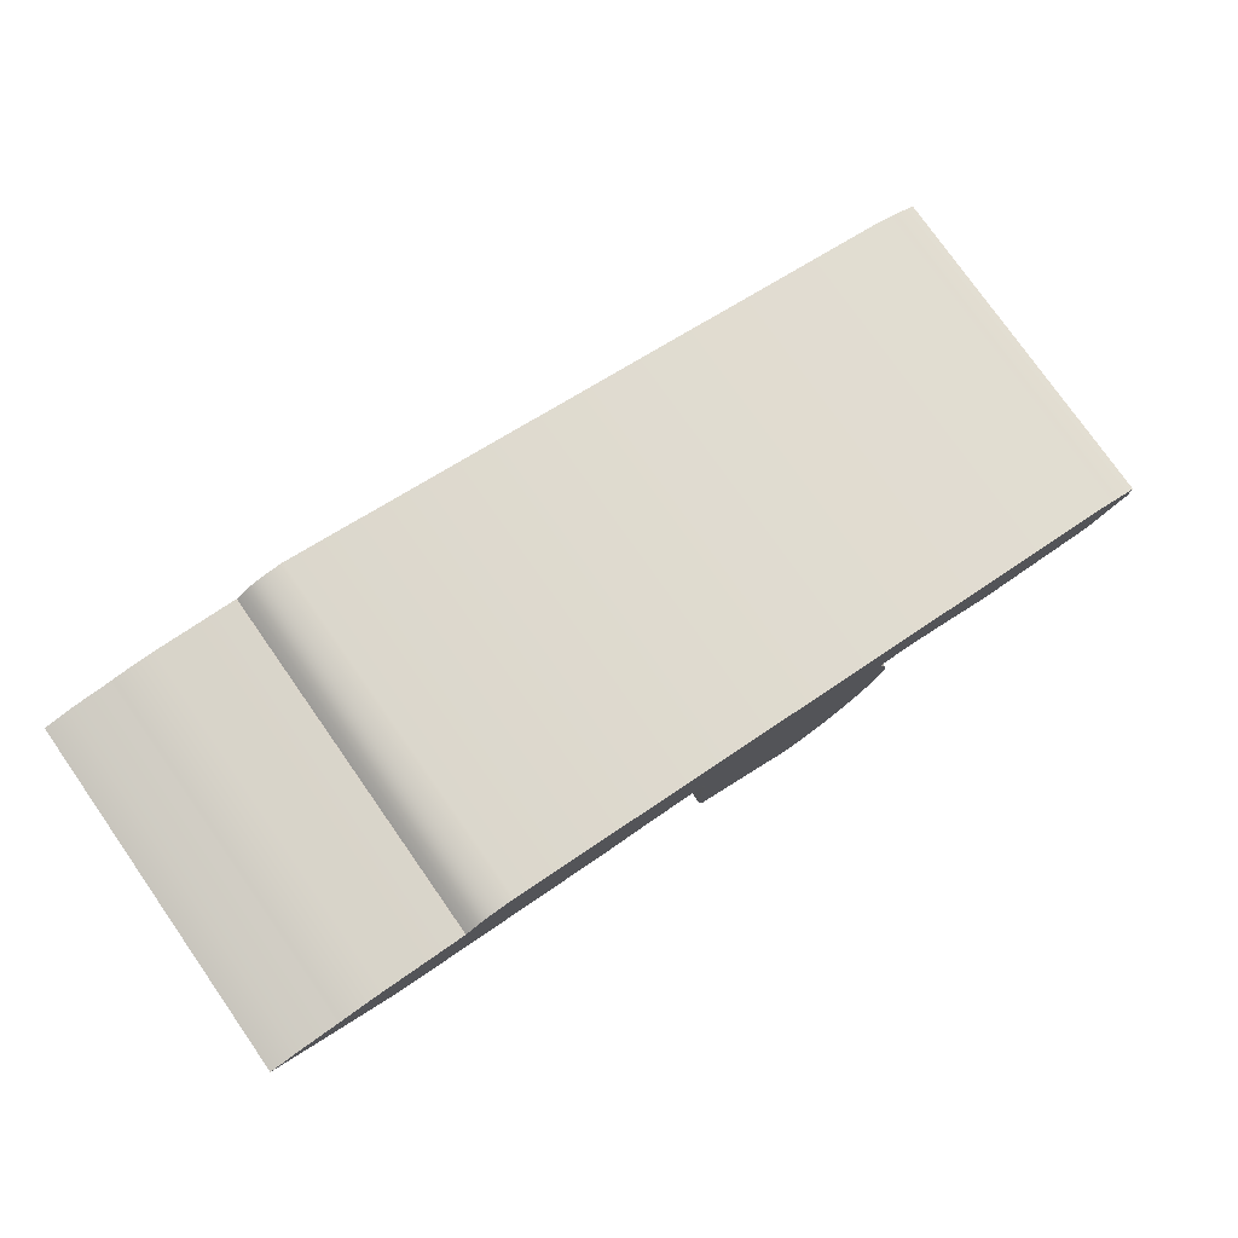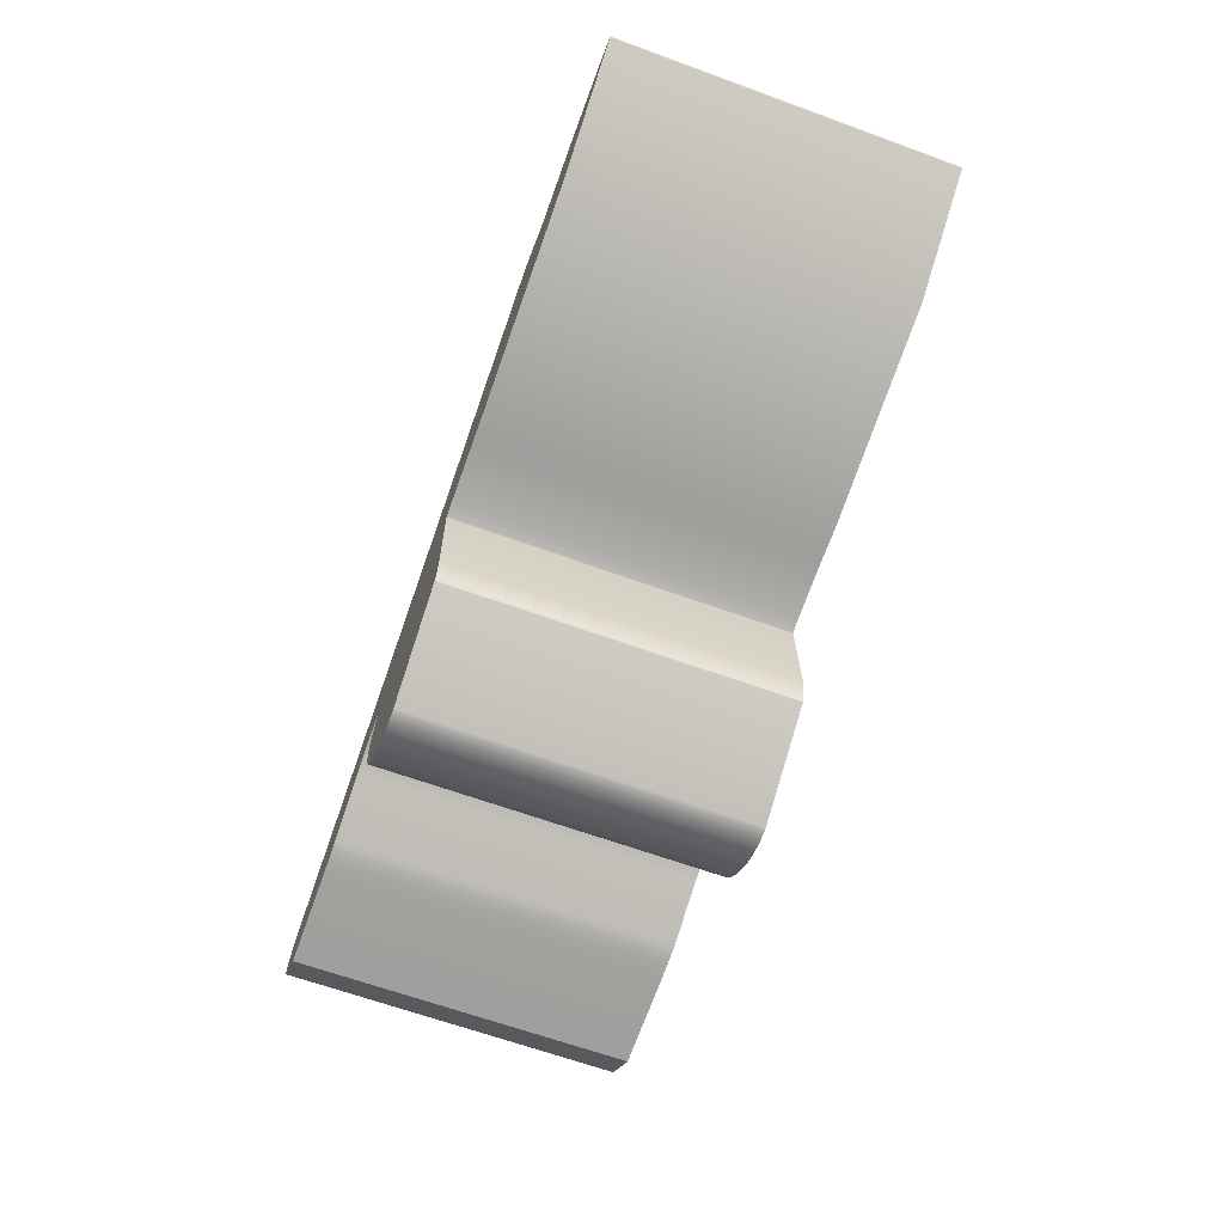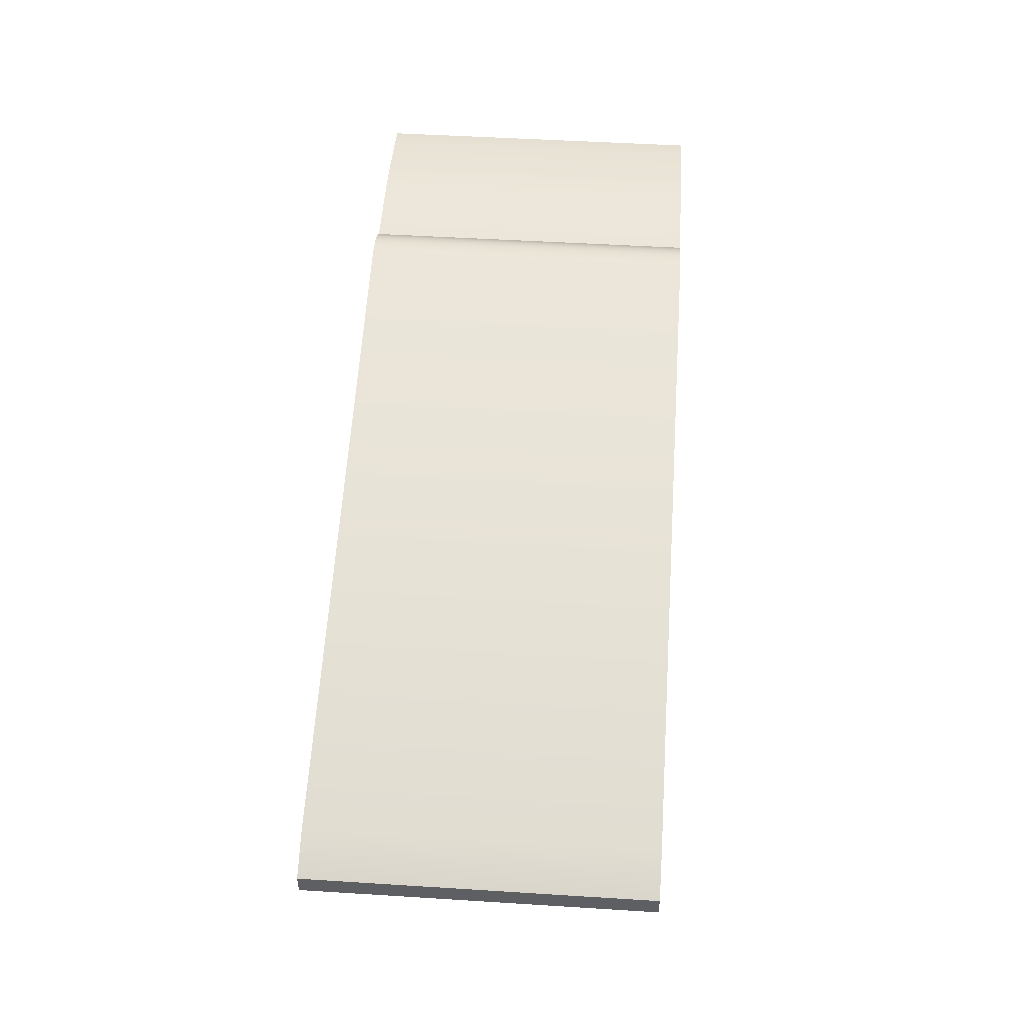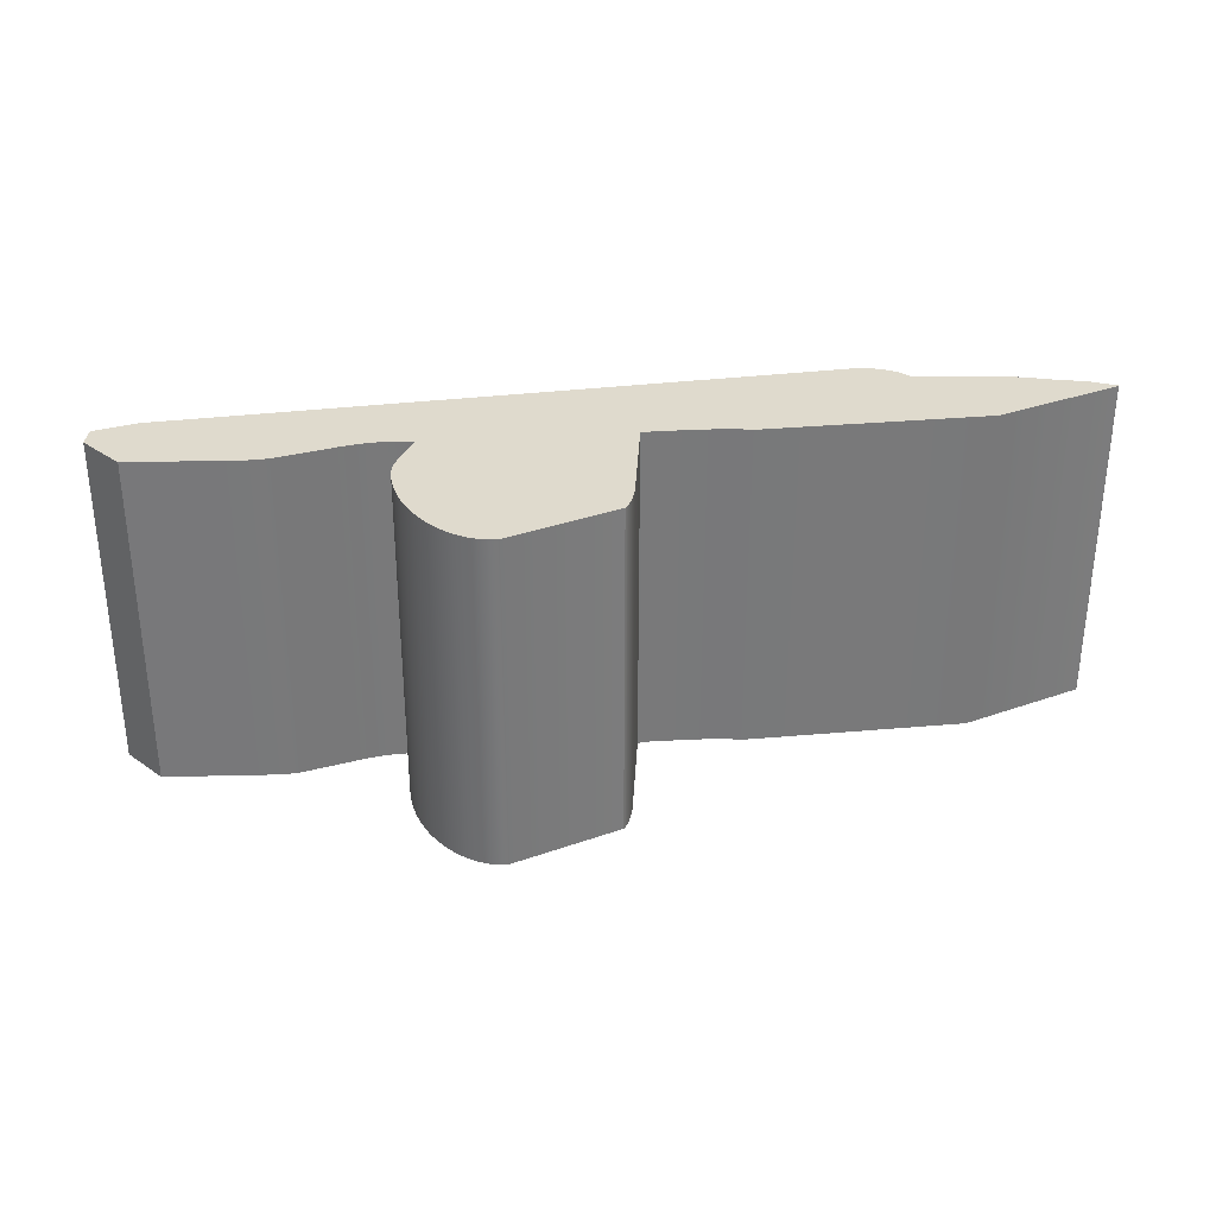
<metadata>
{"format":"obj","ext":"obj","renderer":"f3d","projection":"perspective","resolution":1024,"background":"white","views":[{"elev":77.8,"azim":144.9,"up":"+Y"},{"elev":-65.0,"azim":69.9,"up":"+Y"},{"elev":48.7,"azim":-86.0,"up":"+Y"},{"elev":32.6,"azim":4.7,"up":"+Z"}]}
</metadata>
<code>
v 691.3 67.48 0
v 684 -1.384 0
v 689.2 77.87 0
v 673.6 0.2483 0
v 687.8 87.58 0
v 663.6 2.701 0
v 686.9 94.68 0
v 654.3 5.739 0
v 686.1 105.8 0
v 641.8 10.88 0
v 686 109 0
v 632 16 0
v 686.2 121.2 0
v 619 24.34 0
v 686.8 133.5 0
v 606.5 33.68 0
v 687.7 144.6 0
v 594.6 43.98 0
v 688.9 154.9 0
v 583.3 55.18 0
v 690.4 164.4 0
v 572.6 67.26 0
v 691.7 171.4 0
v 562.7 80.16 0
v 695 185.6 0
v 549.2 101 0
v 698.2 196.9 0
v 537.6 123.4 0
v 691.8 203.9 0
v 528 147.3 0
v 646 203.8 0
v 520.6 172.5 0
v 517 190 0
v 577.3 200.3 0
v 516.3 195.2 0
v 604.4 203.6 0
v 516 205.8 0
v 613.4 204.1 0
v 516.8 216.5 0
v 625.5 204.3 0
v 518.7 227.3 0
v 662.9 204.1 0
v 522.9 243.4 0
v 719.3 248.5 0
v 538.1 293.5 0
v 639.5 383.8 0
v 539 298 0
v 515.6 366.1 0
v 520.3 297.4 0
v 493 362.1 0
v 502.7 295.5 0
v 462.5 355.3 0
v 477.7 290.8 0
v 433.3 347.5 0
v 454.3 284.2 0
v 398.4 336.4 0
v 425.2 273 0
v 289.2 297.5 0
v 317.4 222.9 0
v 280.7 295.2 0
v 300.2 217.8 0
v 268.9 292.4 0
v 282.1 214.1 0
v 235 285.9 0
v 244.4 209.1 0
v 95.84 260.2 0
v 75 190 0
v 1.003 251 0
v 36.3 267.6 0
v 1.003 290 0
v 98.08 260.9 0
v 75 325 0
v 1265 628 0
v 1280 527.2 0
v 1285 627.7 0
v 1285 527.4 0
v 1297 626.8 0
v 1288 527.5 0
v 1307 625.2 0
v 1316 622.9 0
v 1289 531.1 0
v 1325 620.1 0
v 1289 530.2 0
v 1332 616.5 0
v 1288 527.5 0
v 1340 612.3 0
v 1296 525.9 0
v 1351 604.8 0
v 1332 518.2 0
v 1355 602 0
v 1509 551.7 0
v 1506 615.5 0
v 1544 561.3 0
v 1547 615 0
v 1573 567.8 0
v 1578 612.2 0
v 1582 569.6 0
v 1586 611 0
v 1653 587.7 0
v 1656 608 0
v 1706 597 0
v 1704 596 0
v 1705 595 0
v 1468 538.3 0
v 1495 469 0
v 1084 482.1 0
v 1096 386 0
v 1026 473.4 0
v 1035 383 0
v 929.7 366.6 0
v 883.3 442.6 0
v 908.2 360.8 0
v 813.1 421.9 0
v 903 359 0
v 815.9 169.4 0
v 908 166.7 0
v 845.3 151.2 0
v 906 143.5 0
v 862.7 139.3 0
v 903.8 130.4 0
v 879.9 126.4 0
v 900.8 119.4 0
v 899 114.9 0
v 887 120.4 0
v 897 111 0
v 715 1.003 0
v 703.9 27.12 0
v 710 -0.3259 0
v 699.1 39.85 0
v 704.9 -1.243 0
v 696.3 48.27 0
v 699.7 -1.778 0
v 695 52.44 0
v 694.5 -1.959 0
v 911.9 450.1 0
v 1288 527.5 0
v 1277 526.8 0
v 724 304.1 0
v 700.6 204.3 0
v 716 224.1 0
v 897 111 0
v 715 1.003 0
v 710 -0.3259 0
v 704.9 -1.243 0
v 699.7 -1.778 0
v 694.5 -1.959 0
v 684 -1.384 0
v 673.6 0.2483 0
v 663.6 2.701 0
v 654.3 5.739 0
v 641.8 10.88 0
v 632 16 0
v 619 24.34 0
v 606.5 33.68 0
v 594.6 43.98 0
v 583.3 55.18 0
v 572.6 67.26 0
v 562.7 80.16 0
v 549.2 101 0
v 537.6 123.4 0
v 528 147.3 0
v 520.6 172.5 0
v 517 190 0
v 516.3 195.2 0
v 516 205.8 0
v 516.8 216.5 0
v 518.7 227.3 0
v 522.9 243.4 0
v 538.1 293.5 0
v 539 298 0
v 897 111 -630
v 715 1.003 -630
v 710 -0.3259 -630
v 704.9 -1.243 -630
v 699.7 -1.778 -630
v 694.5 -1.959 -630
v 684 -1.384 -630
v 673.6 0.2483 -630
v 663.6 2.701 -630
v 654.3 5.739 -630
v 641.8 10.88 -630
v 632 16 -630
v 619 24.34 -630
v 606.5 33.68 -630
v 594.6 43.98 -630
v 583.3 55.18 -630
v 572.6 67.26 -630
v 562.7 80.16 -630
v 549.2 101 -630
v 537.6 123.4 -630
v 528 147.3 -630
v 520.6 172.5 -630
v 517 190 -630
v 516.3 195.2 -630
v 516 205.8 -630
v 516.8 216.5 -630
v 518.7 227.3 -630
v 522.9 243.4 -630
v 538.1 293.5 -630
v 539 298 -630
v 539 298 0
v 520.3 297.4 0
v 502.7 295.5 0
v 477.7 290.8 0
v 454.3 284.2 0
v 425.2 273 0
v 317.4 222.9 0
v 300.2 217.8 0
v 282.1 214.1 0
v 244.4 209.1 0
v 75 190 0
v 539 298 -630
v 520.3 297.4 -630
v 502.7 295.5 -630
v 477.7 290.8 -630
v 454.3 284.2 -630
v 425.2 273 -630
v 317.4 222.9 -630
v 300.2 217.8 -630
v 282.1 214.1 -630
v 244.4 209.1 -630
v 75 190 -630
v 75 190 0
v 1.003 251 0
v 75 190 -630
v 1.003 251 -630
v 1.003 251 0
v 1.003 290 0
v 1.003 251 -630
v 1.003 290 -630
v 1.003 290 0
v 75 325 0
v 1265 628 0
v 1285 627.7 0
v 1297 626.8 0
v 1307 625.2 0
v 1316 622.9 0
v 1325 620.1 0
v 1332 616.5 0
v 1340 612.3 0
v 1351 604.8 0
v 1355 602 0
v 1.003 290 -630
v 75 325 -630
v 1265 628 -630
v 1285 627.7 -630
v 1297 626.8 -630
v 1307 625.2 -630
v 1316 622.9 -630
v 1325 620.1 -630
v 1332 616.5 -630
v 1340 612.3 -630
v 1351 604.8 -630
v 1355 602 -630
v 1355 602 0
v 1506 615.5 0
v 1547 615 0
v 1578 612.2 0
v 1586 611 0
v 1656 608 0
v 1706 597 0
v 1355 602 -630
v 1506 615.5 -630
v 1547 615 -630
v 1578 612.2 -630
v 1586 611 -630
v 1656 608 -630
v 1706 597 -630
v 1706 597 0
v 1705 595 0
v 1706 597 -630
v 1705 595 -630
v 1705 595 0
v 1495 469 0
v 1096 386 0
v 1035 383 0
v 929.7 366.6 0
v 908.2 360.8 0
v 903 359 0
v 1705 595 -630
v 1495 469 -630
v 1096 386 -630
v 1035 383 -630
v 929.7 366.6 -630
v 908.2 360.8 -630
v 903 359 -630
v 903 359 0
v 908 166.7 0
v 906 143.5 0
v 903.8 130.4 0
v 900.8 119.4 0
v 899 114.9 0
v 897 111 0
v 903 359 -630
v 908 166.7 -630
v 906 143.5 -630
v 903.8 130.4 -630
v 900.8 119.4 -630
v 899 114.9 -630
v 897 111 -630
v 691.3 67.48 -630
v 684 -1.384 -630
v 689.2 77.87 -630
v 673.6 0.2483 -630
v 687.8 87.58 -630
v 663.6 2.701 -630
v 686.9 94.68 -630
v 654.3 5.739 -630
v 686.1 105.8 -630
v 641.8 10.88 -630
v 686 109 -630
v 632 16 -630
v 686.2 121.2 -630
v 619 24.34 -630
v 686.8 133.5 -630
v 606.5 33.68 -630
v 687.7 144.6 -630
v 594.6 43.98 -630
v 688.9 154.9 -630
v 583.3 55.18 -630
v 690.4 164.4 -630
v 572.6 67.26 -630
v 691.7 171.4 -630
v 562.7 80.16 -630
v 695 185.6 -630
v 549.2 101 -630
v 698.2 196.9 -630
v 537.6 123.4 -630
v 691.8 203.9 -630
v 528 147.3 -630
v 646 203.8 -630
v 520.6 172.5 -630
v 517 190 -630
v 577.3 200.3 -630
v 516.3 195.2 -630
v 604.4 203.6 -630
v 516 205.8 -630
v 613.4 204.1 -630
v 516.8 216.5 -630
v 625.5 204.3 -630
v 518.7 227.3 -630
v 662.9 204.1 -630
v 522.9 243.4 -630
v 719.3 248.5 -630
v 538.1 293.5 -630
v 639.5 383.8 -630
v 539 298 -630
v 515.6 366.1 -630
v 520.3 297.4 -630
v 493 362.1 -630
v 502.7 295.5 -630
v 462.5 355.3 -630
v 477.7 290.8 -630
v 433.3 347.5 -630
v 454.3 284.2 -630
v 398.4 336.4 -630
v 425.2 273 -630
v 289.2 297.5 -630
v 317.4 222.9 -630
v 280.7 295.2 -630
v 300.2 217.8 -630
v 268.9 292.4 -630
v 282.1 214.1 -630
v 235 285.9 -630
v 244.4 209.1 -630
v 95.84 260.2 -630
v 75 190 -630
v 1.003 251 -630
v 36.3 267.6 -630
v 1.003 290 -630
v 98.08 260.9 -630
v 75 325 -630
v 1265 628 -630
v 1280 527.2 -630
v 1285 627.7 -630
v 1285 527.4 -630
v 1297 626.8 -630
v 1288 527.5 -630
v 1307 625.2 -630
v 1316 622.9 -630
v 1289 531.1 -630
v 1325 620.1 -630
v 1289 530.2 -630
v 1332 616.5 -630
v 1288 527.5 -630
v 1340 612.3 -630
v 1296 525.9 -630
v 1351 604.8 -630
v 1332 518.2 -630
v 1355 602 -630
v 1509 551.7 -630
v 1506 615.5 -630
v 1544 561.3 -630
v 1547 615 -630
v 1573 567.8 -630
v 1578 612.2 -630
v 1582 569.6 -630
v 1586 611 -630
v 1653 587.7 -630
v 1656 608 -630
v 1706 597 -630
v 1704 596 -630
v 1705 595 -630
v 1468 538.3 -630
v 1495 469 -630
v 1084 482.1 -630
v 1096 386 -630
v 1026 473.4 -630
v 1035 383 -630
v 929.7 366.6 -630
v 883.3 442.6 -630
v 908.2 360.8 -630
v 813.1 421.9 -630
v 903 359 -630
v 815.9 169.4 -630
v 908 166.7 -630
v 845.3 151.2 -630
v 906 143.5 -630
v 862.7 139.3 -630
v 903.8 130.4 -630
v 879.9 126.4 -630
v 900.8 119.4 -630
v 899 114.9 -630
v 887 120.4 -630
v 897 111 -630
v 715 1.003 -630
v 703.9 27.12 -630
v 710 -0.3259 -630
v 699.1 39.85 -630
v 704.9 -1.243 -630
v 696.3 48.27 -630
v 699.7 -1.778 -630
v 695 52.44 -630
v 694.5 -1.959 -630
v 911.9 450.1 -630
v 1288 527.5 -630
v 1277 526.8 -630
v 724 304.1 -630
v 700.6 204.3 -630
v 716 224.1 -630
f 3 4 1
f 5 6 3
f 7 8 5
f 9 10 7
f 11 12 9
f 13 14 11
f 15 16 13
f 17 18 15
f 19 20 17
f 21 22 19
f 23 24 21
f 25 26 23
f 27 28 25
f 30 28 29
f 42 31 30
f 40 38 32
f 35 33 34
f 36 37 34
f 38 39 36
f 40 41 38
f 42 43 31
f 44 45 42
f 46 47 138
f 49 47 48
f 51 49 50
f 53 51 52
f 54 55 52
f 56 57 54
f 59 57 58
f 60 61 58
f 63 61 62
f 65 63 64
f 66 67 71
f 68 67 69
f 70 68 69
f 71 72 66
f 135 108 73
f 137 74 73
f 77 75 76
f 79 77 78
f 136 83 78
f 82 80 81
f 83 84 81
f 85 86 83
f 88 86 87
f 89 90 87
f 91 92 104
f 94 92 93
f 96 94 95
f 98 96 97
f 100 98 99
f 101 100 102
f 103 101 102
f 104 105 91
f 106 107 137
f 108 109 106
f 110 109 135
f 112 110 111
f 113 114 111
f 140 115 44
f 118 116 117
f 120 118 119
f 122 120 121
f 123 122 124
f 125 123 124
f 139 27 115
f 128 126 127
f 129 130 127
f 131 132 129
f 133 134 131
f 1 2 133
f 2 1 4
f 4 3 6
f 6 5 8
f 8 7 10
f 10 9 12
f 12 11 14
f 14 13 16
f 16 15 18
f 18 17 20
f 20 19 22
f 22 21 24
f 24 23 26
f 26 25 28
f 28 27 29
f 139 29 27
f 29 42 30
f 32 30 31
f 31 40 32
f 38 36 32
f 36 34 32
f 33 32 34
f 35 34 37
f 37 36 39
f 39 38 41
f 31 43 40
f 41 40 43
f 42 29 44
f 43 42 45
f 29 139 44
f 140 44 139
f 138 47 44
f 45 44 47
f 46 48 47
f 48 50 49
f 50 52 51
f 53 52 55
f 55 54 57
f 56 58 57
f 59 58 61
f 60 62 61
f 62 64 63
f 67 65 71
f 64 71 65
f 66 69 67
f 66 72 69
f 70 69 72
f 135 73 111
f 108 106 73
f 111 73 113
f 113 73 46
f 138 113 46
f 46 73 48
f 48 73 50
f 73 72 50
f 50 72 52
f 52 72 54
f 54 72 56
f 56 72 58
f 58 72 60
f 60 72 62
f 62 72 64
f 71 64 72
f 137 73 106
f 75 73 74
f 74 76 75
f 76 78 77
f 78 83 79
f 83 81 79
f 80 79 81
f 82 81 84
f 136 85 83
f 84 83 86
f 85 87 86
f 88 87 90
f 92 90 104
f 89 104 90
f 91 93 92
f 93 95 94
f 95 97 96
f 97 99 98
f 99 102 100
f 91 105 93
f 93 105 95
f 95 105 97
f 97 105 99
f 99 105 102
f 103 102 105
f 137 107 74
f 74 107 76
f 76 107 78
f 78 107 136
f 136 107 85
f 85 107 87
f 87 107 89
f 107 105 89
f 104 89 105
f 107 106 109
f 108 135 109
f 135 111 110
f 112 111 114
f 44 115 114
f 44 114 138
f 116 114 115
f 113 138 114
f 115 117 116
f 117 119 118
f 119 121 120
f 121 124 122
f 140 139 115
f 27 25 115
f 25 23 115
f 23 21 115
f 21 19 115
f 19 17 115
f 17 15 115
f 15 13 115
f 115 13 117
f 13 11 117
f 11 9 117
f 9 7 117
f 7 5 117
f 5 3 117
f 3 1 117
f 1 133 117
f 117 133 119
f 133 131 119
f 131 129 119
f 129 127 119
f 127 126 119
f 119 126 121
f 121 126 124
f 125 124 126
f 128 127 130
f 130 129 132
f 132 131 134
f 134 133 2
f 1 1 1
f 171 141 142
f 171 142 172
f 172 142 143
f 172 143 173
f 173 143 144
f 173 144 174
f 174 144 145
f 174 145 175
f 175 145 146
f 175 146 176
f 176 146 147
f 176 147 177
f 177 147 148
f 177 148 178
f 178 148 149
f 178 149 179
f 179 149 150
f 179 150 180
f 180 150 151
f 180 151 181
f 181 151 152
f 181 152 182
f 182 152 153
f 182 153 183
f 183 153 154
f 183 154 184
f 184 154 155
f 184 155 185
f 185 155 156
f 185 156 186
f 186 156 157
f 186 157 187
f 187 157 158
f 187 158 188
f 188 158 159
f 188 159 189
f 189 159 160
f 189 160 190
f 190 160 161
f 190 161 191
f 191 161 162
f 191 162 192
f 192 162 163
f 192 163 193
f 193 163 164
f 193 164 194
f 194 164 165
f 194 165 195
f 195 165 166
f 195 166 196
f 196 166 167
f 196 167 197
f 197 167 168
f 197 168 198
f 198 168 169
f 198 169 199
f 199 169 170
f 199 170 200
f 212 201 202
f 212 202 213
f 213 202 203
f 213 203 214
f 214 203 204
f 214 204 215
f 215 204 205
f 215 205 216
f 216 205 206
f 216 206 217
f 217 206 207
f 217 207 218
f 218 207 208
f 218 208 219
f 219 208 209
f 219 209 220
f 220 209 210
f 220 210 221
f 221 210 211
f 221 211 222
f 225 223 224
f 225 224 226
f 229 227 228
f 229 228 230
f 243 231 232
f 243 232 244
f 244 232 233
f 244 233 245
f 245 233 234
f 245 234 246
f 246 234 235
f 246 235 247
f 247 235 236
f 247 236 248
f 248 236 237
f 248 237 249
f 249 237 238
f 249 238 250
f 250 238 239
f 250 239 251
f 251 239 240
f 251 240 252
f 252 240 241
f 252 241 253
f 253 241 242
f 253 242 254
f 262 255 256
f 262 256 263
f 263 256 257
f 263 257 264
f 264 257 258
f 264 258 265
f 265 258 259
f 265 259 266
f 266 259 260
f 266 260 267
f 267 260 261
f 267 261 268
f 271 269 270
f 271 270 272
f 280 273 274
f 280 274 281
f 281 274 275
f 281 275 282
f 282 275 276
f 282 276 283
f 283 276 277
f 283 277 284
f 284 277 278
f 284 278 285
f 285 278 279
f 285 279 286
f 294 287 288
f 294 288 295
f 295 288 289
f 295 289 296
f 296 289 290
f 296 290 297
f 297 290 291
f 297 291 298
f 298 291 292
f 298 292 299
f 299 292 293
f 299 293 300
f 1 1 1
f 304 303 301
f 306 305 303
f 308 307 305
f 310 309 307
f 312 311 309
f 314 313 311
f 316 315 313
f 318 317 315
f 320 319 317
f 322 321 319
f 324 323 321
f 326 325 323
f 328 327 325
f 328 330 329
f 331 342 330
f 338 340 332
f 333 335 334
f 337 336 334
f 339 338 336
f 341 340 338
f 343 342 331
f 345 344 342
f 347 346 438
f 347 349 348
f 349 351 350
f 351 353 352
f 355 354 352
f 357 356 354
f 357 359 358
f 361 360 358
f 361 363 362
f 363 365 364
f 367 366 371
f 367 368 369
f 368 370 369
f 372 371 366
f 408 435 373
f 374 437 373
f 375 377 376
f 377 379 378
f 383 436 378
f 380 382 381
f 384 383 381
f 386 385 383
f 386 388 387
f 390 389 387
f 392 391 404
f 392 394 393
f 394 396 395
f 396 398 397
f 398 400 399
f 400 401 402
f 401 403 402
f 405 404 391
f 407 406 437
f 409 408 406
f 409 410 435
f 410 412 411
f 414 413 411
f 415 440 344
f 416 418 417
f 418 420 419
f 420 422 421
f 422 423 424
f 423 425 424
f 327 439 415
f 426 428 427
f 430 429 427
f 432 431 429
f 434 433 431
f 302 301 433
f 301 302 304
f 303 304 306
f 305 306 308
f 307 308 310
f 309 310 312
f 311 312 314
f 313 314 316
f 315 316 318
f 317 318 320
f 319 320 322
f 321 322 324
f 323 324 326
f 325 326 328
f 327 328 329
f 329 439 327
f 342 329 330
f 330 332 331
f 340 331 332
f 336 338 332
f 334 336 332
f 332 333 334
f 334 335 337
f 336 337 339
f 338 339 341
f 343 331 340
f 340 341 343
f 329 342 344
f 342 343 345
f 439 329 344
f 344 440 439
f 347 438 344
f 344 345 347
f 348 346 347
f 350 348 349
f 352 350 351
f 352 353 355
f 354 355 357
f 358 356 357
f 358 359 361
f 362 360 361
f 364 362 363
f 365 367 371
f 371 364 365
f 369 366 367
f 372 366 369
f 369 370 372
f 373 435 411
f 406 408 373
f 373 411 413
f 373 413 346
f 413 438 346
f 373 346 348
f 373 348 350
f 372 373 350
f 372 350 352
f 372 352 354
f 372 354 356
f 372 356 358
f 372 358 360
f 372 360 362
f 372 362 364
f 364 371 372
f 373 437 406
f 373 375 374
f 376 374 375
f 378 376 377
f 383 378 379
f 381 383 379
f 379 380 381
f 381 382 384
f 385 436 383
f 383 384 386
f 387 385 386
f 387 388 390
f 390 392 404
f 404 389 390
f 393 391 392
f 395 393 394
f 397 395 396
f 399 397 398
f 402 399 400
f 405 391 393
f 405 393 395
f 405 395 397
f 405 397 399
f 405 399 402
f 402 403 405
f 407 437 374
f 407 374 376
f 407 376 378
f 407 378 436
f 407 436 385
f 407 385 387
f 407 387 389
f 405 407 389
f 389 404 405
f 406 407 409
f 435 408 409
f 411 435 410
f 411 412 414
f 415 344 414
f 414 344 438
f 414 416 415
f 438 413 414
f 417 415 416
f 419 417 418
f 421 419 420
f 424 421 422
f 439 440 415
f 325 327 415
f 323 325 415
f 321 323 415
f 319 321 415
f 317 319 415
f 315 317 415
f 313 315 415
f 313 415 417
f 311 313 417
f 309 311 417
f 307 309 417
f 305 307 417
f 303 305 417
f 301 303 417
f 433 301 417
f 433 417 419
f 431 433 419
f 429 431 419
f 427 429 419
f 426 427 419
f 426 419 421
f 426 421 424
f 424 425 426
f 427 428 430
f 429 430 432
f 431 432 434
f 433 434 302

</code>
